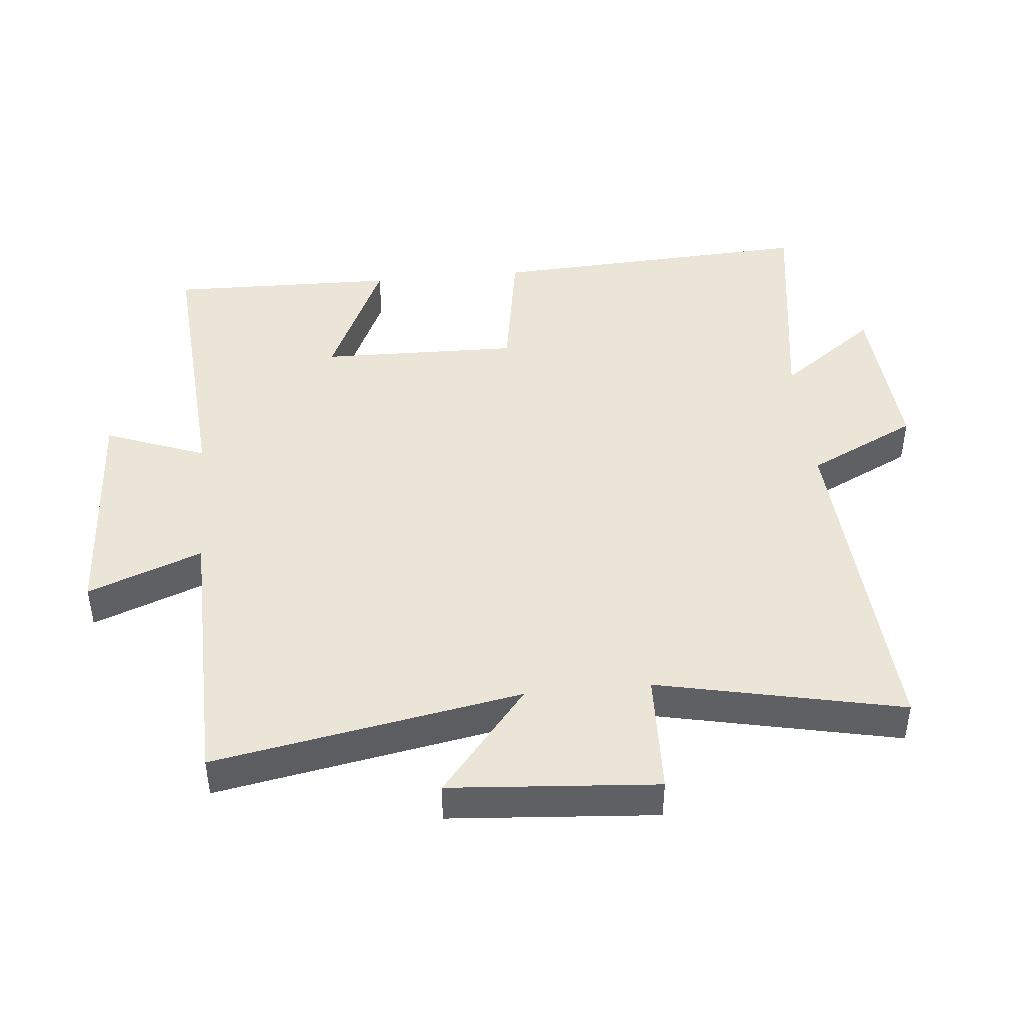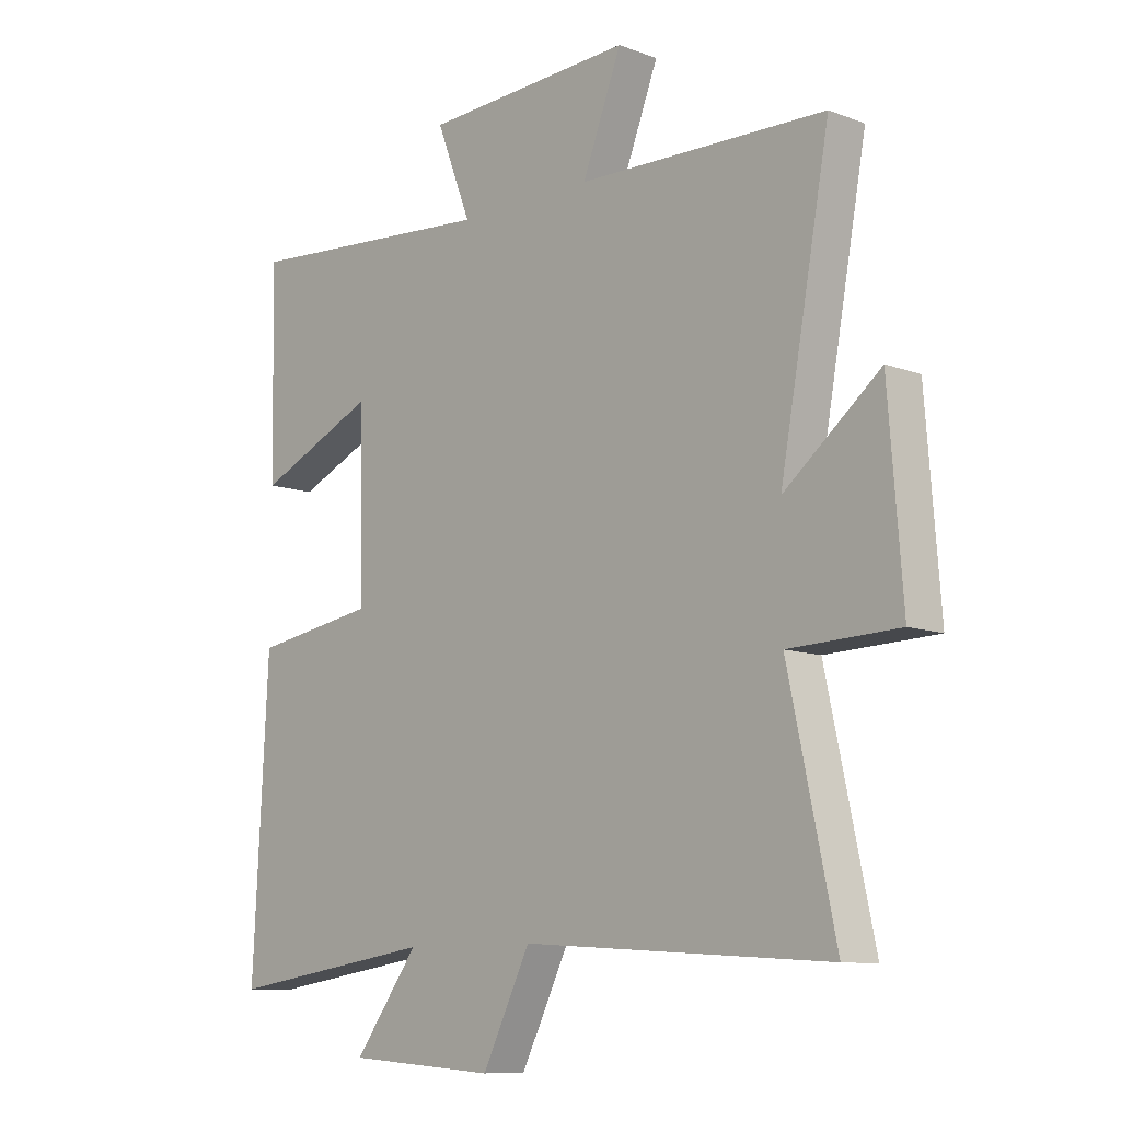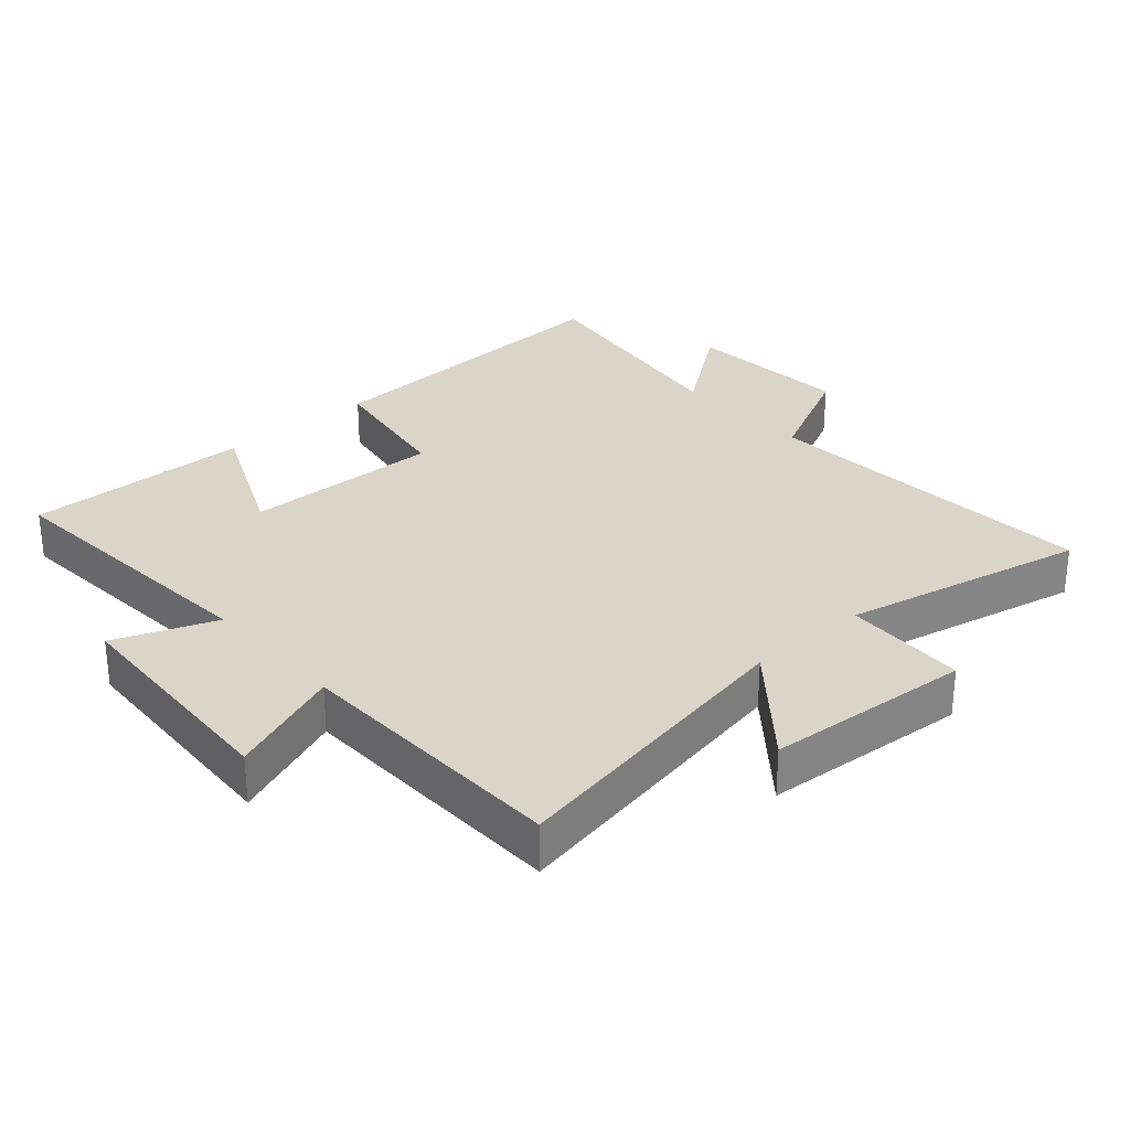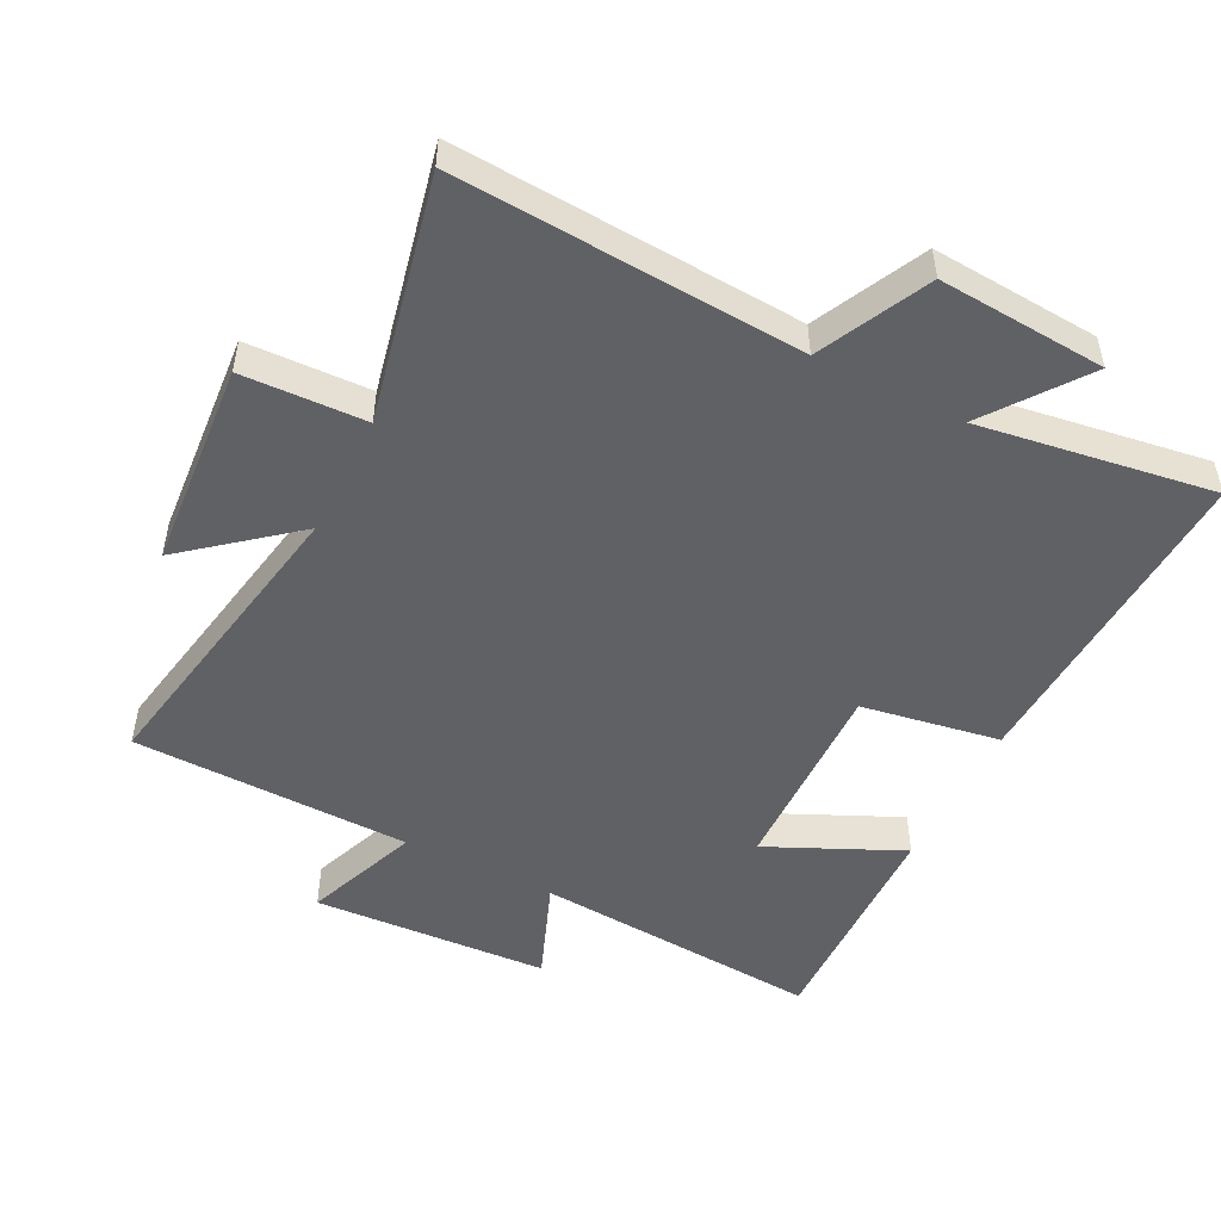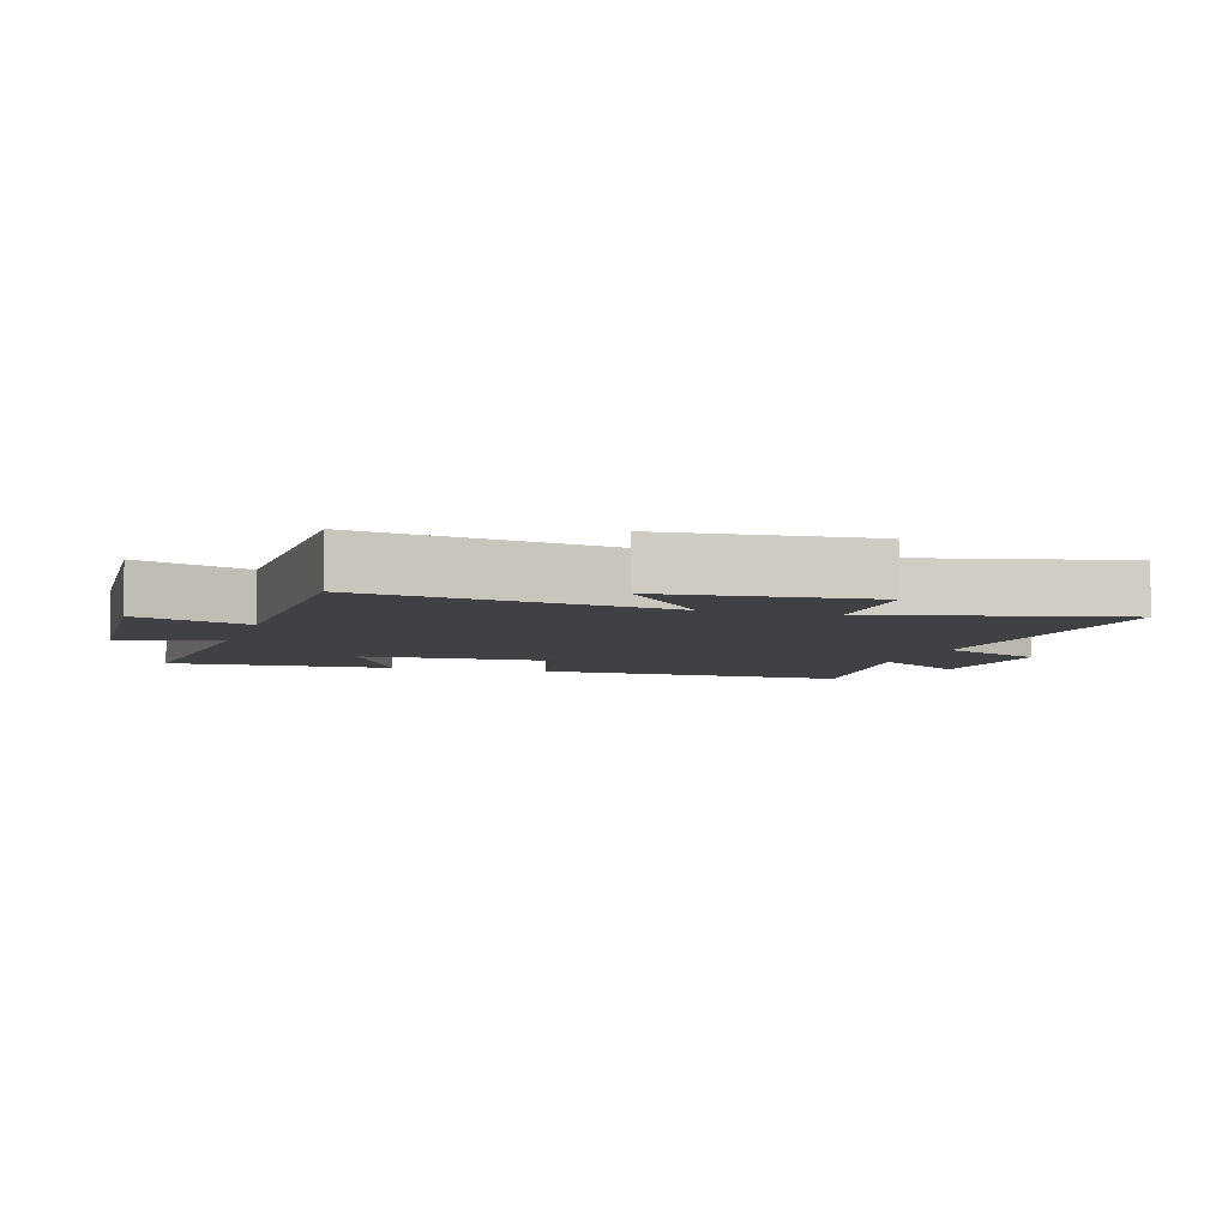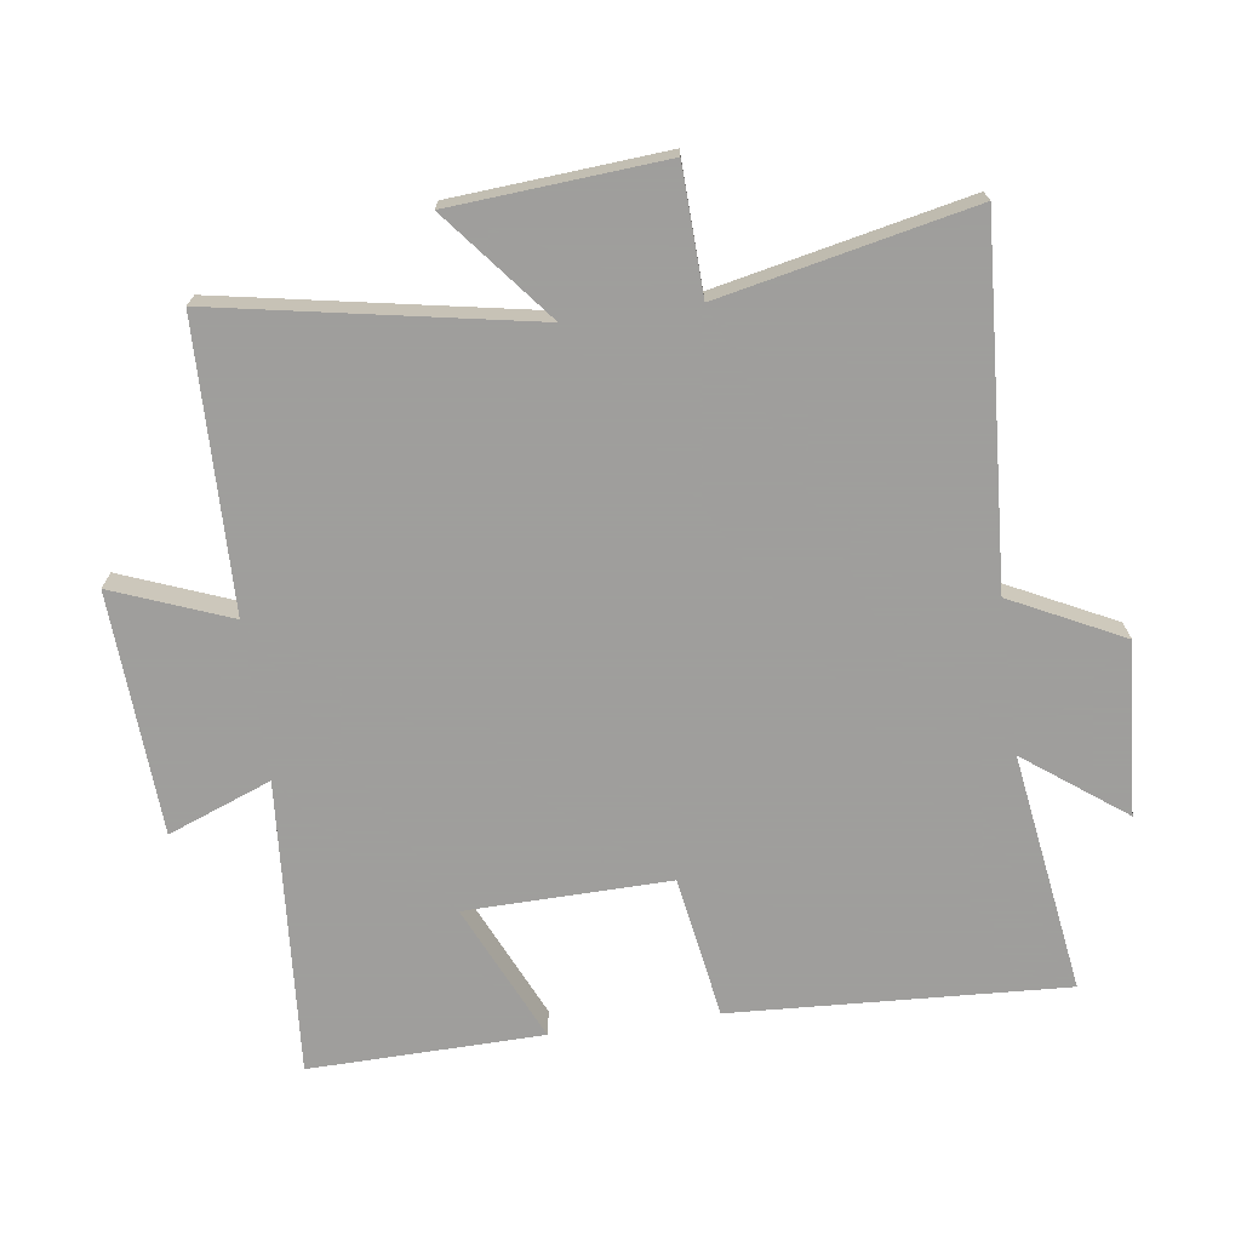
<metadata>
{"format":"obj","ext":"obj","renderer":"f3d","projection":"perspective","resolution":1024,"background":"white","views":[{"elev":44.1,"azim":84.5,"up":"+Y"},{"elev":-10.0,"azim":46.0,"up":"+Z"},{"elev":29.3,"azim":48.5,"up":"+Y"},{"elev":-50.4,"azim":153.3,"up":"+Y"},{"elev":-5.5,"azim":73.3,"up":"+Y"},{"elev":-71.1,"azim":97.8,"up":"+Y"}]}
</metadata>
<code>
v -0.526 0.07 -0.553
v -0.5 0.07 -0.058
v -0.29 0.07 -0.023
v -0.296 0.07 0.279
v -0.5 0.07 0.186
v -0.507 0.07 0.532
v -0.07 0.07 0.5
v -0.129 0.07 0.653
v 0.229 0.07 0.673
v 0.162 0.07 0.5
v 0.585 0.07 0.491
v 0.5 0.07 0.026
v 0.663 0.07 0.159
v 0.687 0.07 -0.155
v 0.5 0.07 -0.162
v 0.58 0.07 -0.533
v 0.056 0.07 -0.5
v -0.026 0.07 -0.666
v -0.28 0.07 -0.648
v -0.17 0.07 -0.5
v -0.526 0 -0.553
v -0.5 0 -0.058
v -0.29 0 -0.023
v -0.296 0 0.279
v -0.5 0 0.186
v -0.507 0 0.532
v -0.07 0 0.5
v -0.129 0 0.653
v 0.229 0 0.673
v 0.162 0 0.5
v 0.585 0 0.491
v 0.5 0 0.026
v 0.663 0 0.159
v 0.687 0 -0.155
v 0.5 0 -0.162
v 0.58 0 -0.533
v 0.056 0 -0.5
v -0.026 0 -0.666
v -0.28 0 -0.648
v -0.17 0 -0.5
f 17 18 19 20
f 15 16 17
f 15 17 20
f 12 13 14 15
f 12 15 20 1
f 10 11 12 1
f 7 8 9 10
f 4 5 6 7
f 3 4 7 10
f 1 2 3
f 1 3 10
f 40 39 38 37
f 37 36 35
f 40 37 35
f 35 34 33 32
f 21 40 35 32
f 21 32 31 30
f 30 29 28 27
f 27 26 25 24
f 30 27 24 23
f 23 22 21
f 30 23 21
f 1 21 22 2
f 2 22 23 3
f 3 23 24 4
f 4 24 25 5
f 5 25 26 6
f 6 26 27 7
f 7 27 28 8
f 8 28 29 9
f 9 29 30 10
f 10 30 31 11
f 11 31 32 12
f 12 32 33 13
f 13 33 34 14
f 14 34 35 15
f 15 35 36 16
f 16 36 37 17
f 17 37 38 18
f 18 38 39 19
f 19 39 40 20
f 20 40 21 1

</code>
